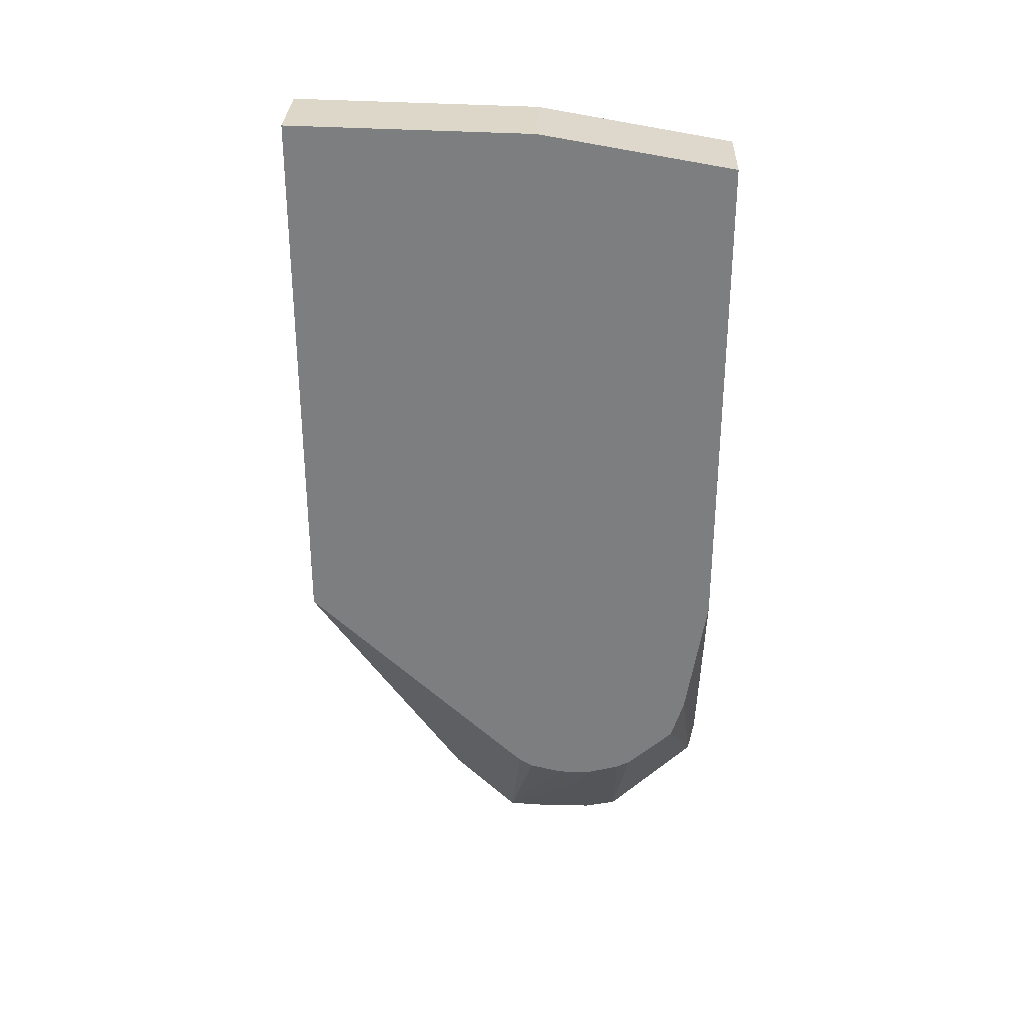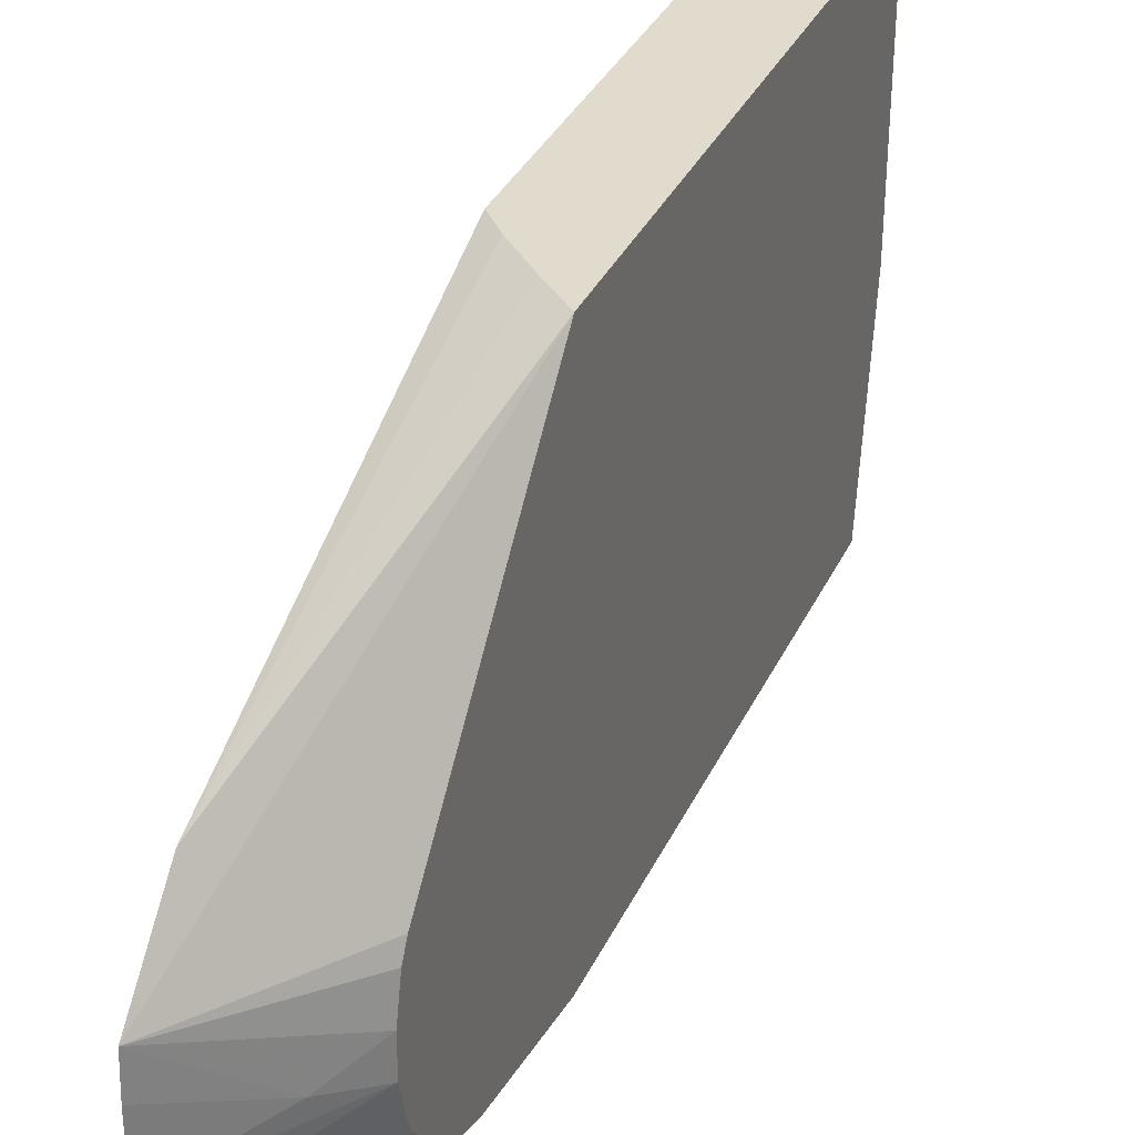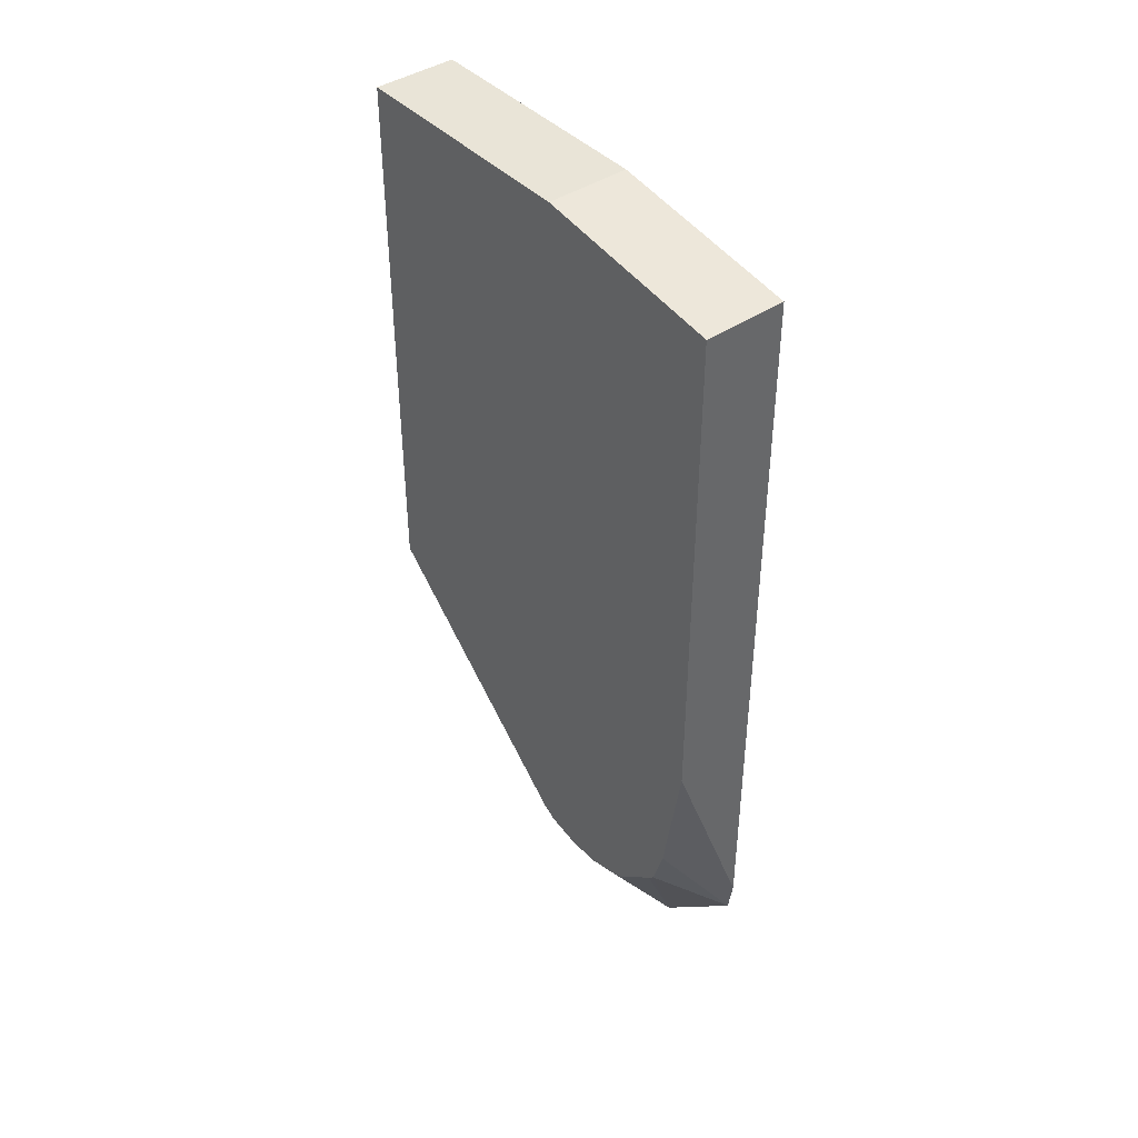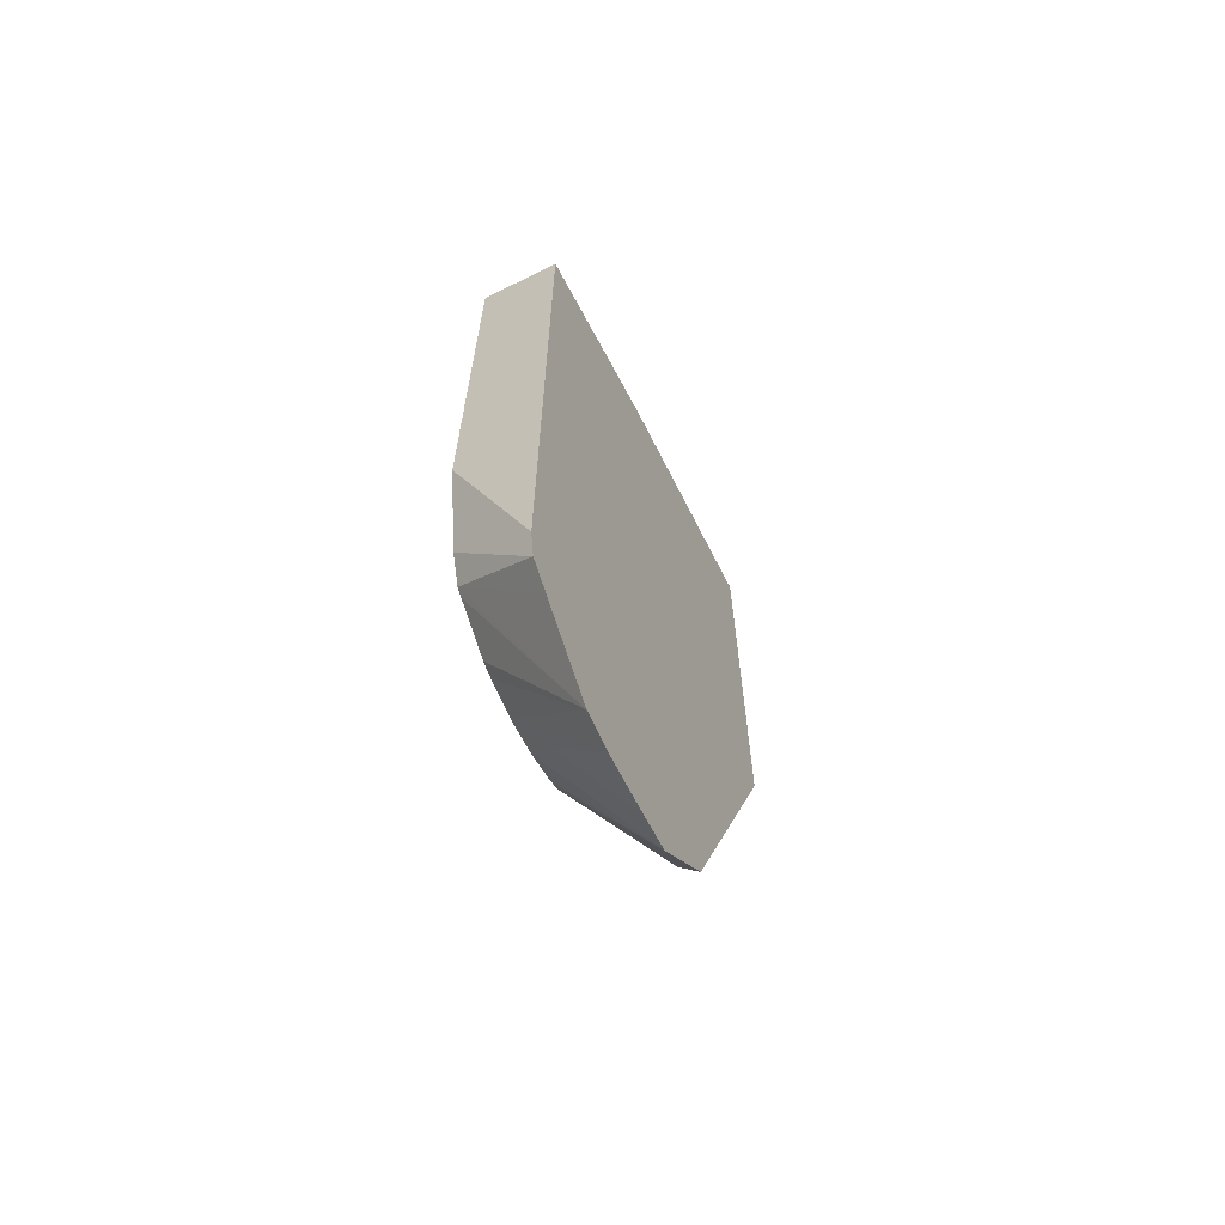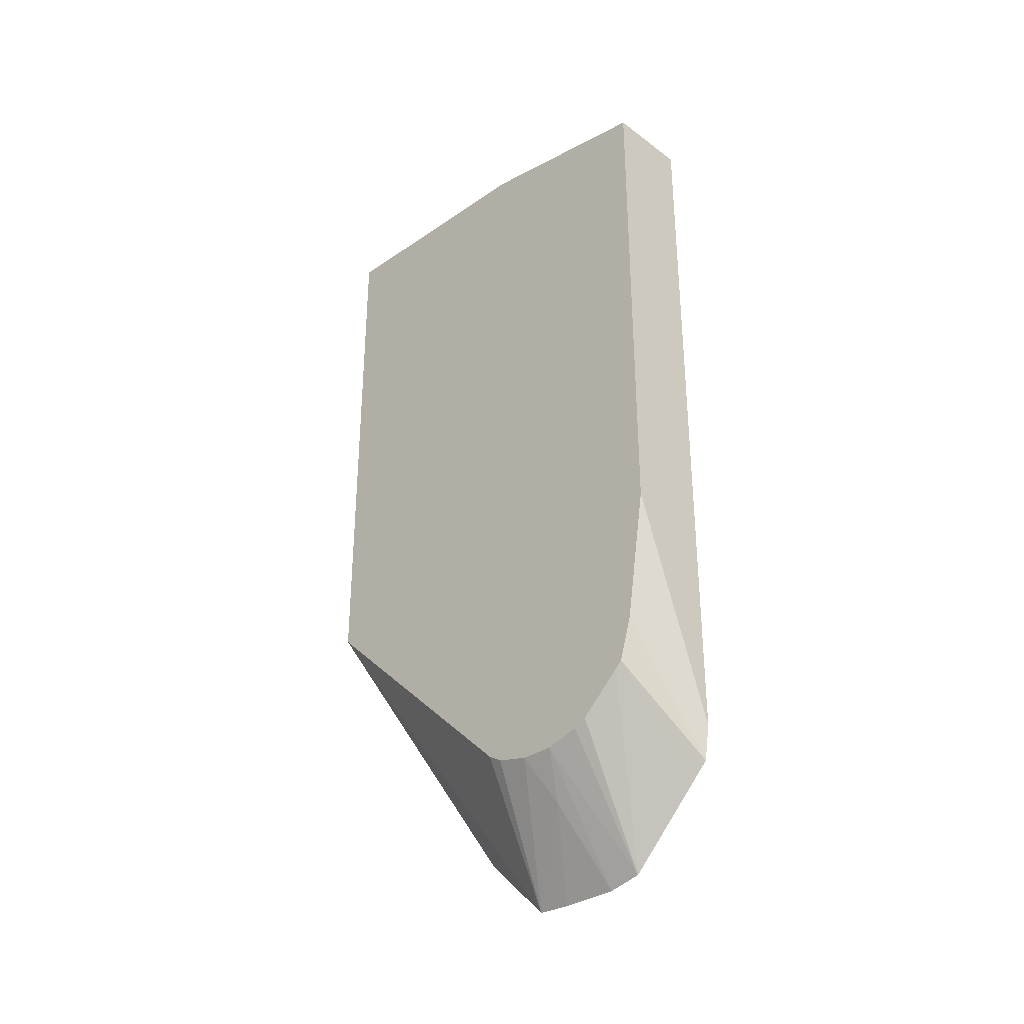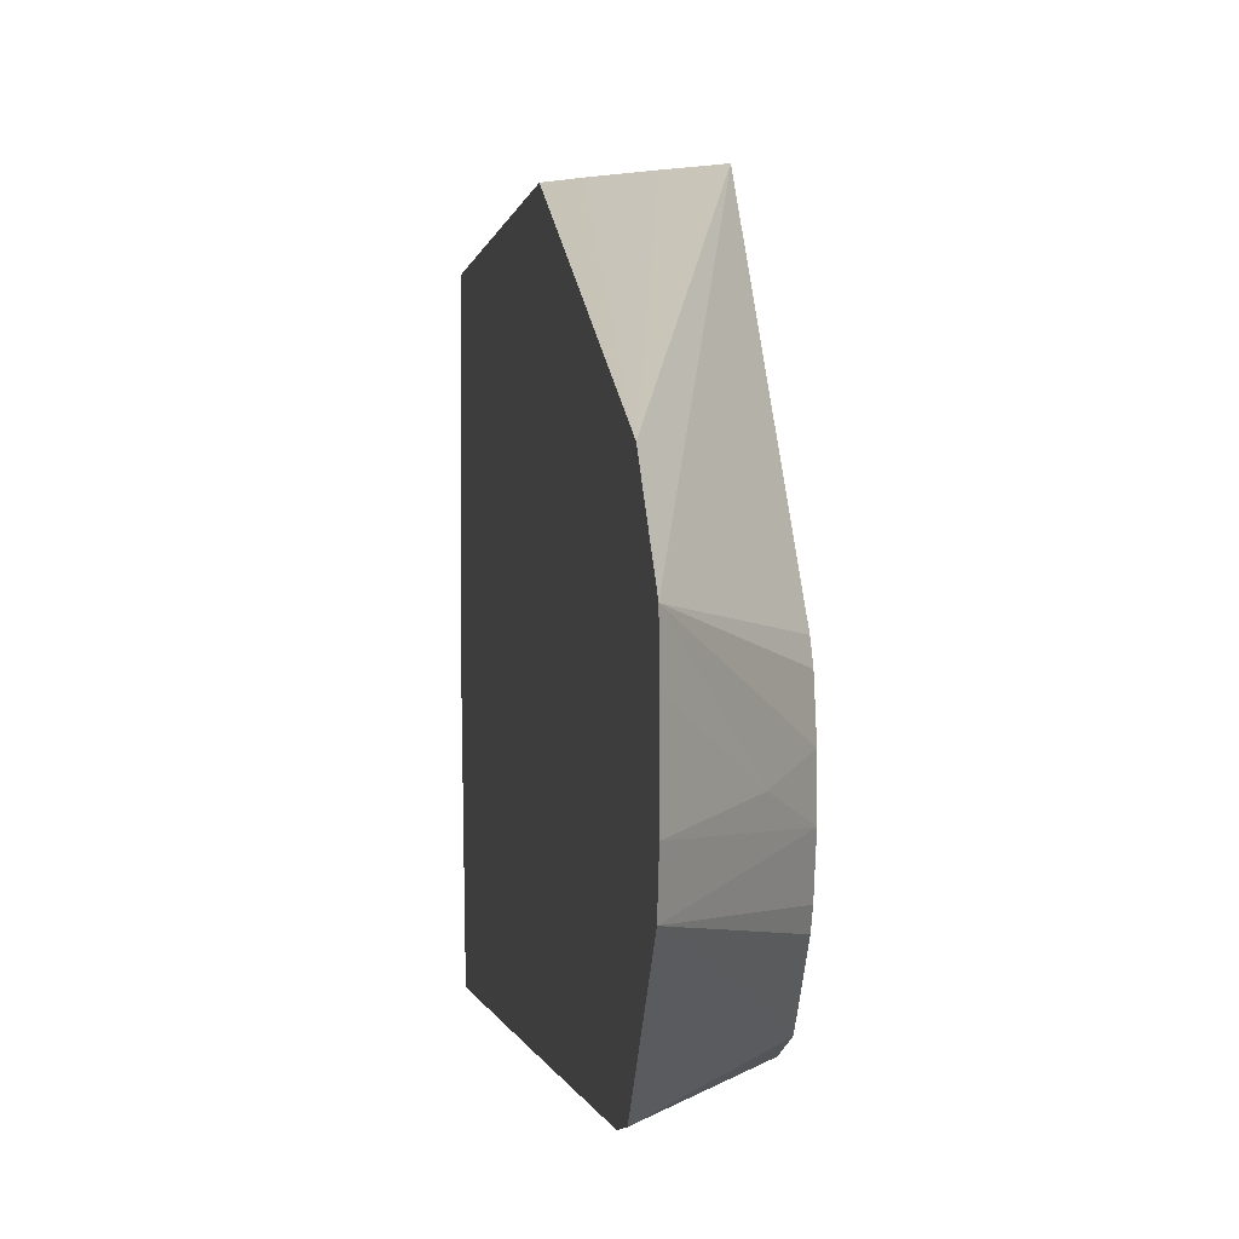
<metadata>
{"format":"obj","ext":"obj","renderer":"f3d","projection":"perspective","resolution":1024,"background":"white","views":[{"elev":30.5,"azim":92.0,"up":"+Y"},{"elev":33.3,"azim":21.8,"up":"+Z"},{"elev":41.4,"azim":140.5,"up":"+Y"},{"elev":-65.0,"azim":-153.5,"up":"+Y"},{"elev":-32.7,"azim":134.5,"up":"+Y"},{"elev":-0.7,"azim":-7.3,"up":"+Z"}]}
</metadata>
<code>
v -0.206 -0.04377 -0.4094
v -0.2559 -0.2136 -0.4998
v -0.2559 -0.2532 -0.5394
v -0.206 -0.1723 -0.5461
v -0.206 0.2807 -0.4094
v -0.2246 -0.02638 -0.4094
v -0.2444 -0.006581 -0.4094
v -0.2559 0.006722 -0.4095
v -0.2559 -0.2543 -0.5597
v -0.2229 -0.208 -0.5845
v -0.206 -0.1822 -0.5746
v -0.206 -0.1775 -0.5548
v -0.206 0.2774 -0.5548
v -0.2559 0.2807 -0.4094
v -0.2546 0.005727 -0.4094
v -0.2559 0.03553 -0.4094
v -0.2559 -0.2543 -0.5944
v -0.206 -0.1822 -0.5944
v -0.2559 0.2774 -0.5548
v -0.206 0.2575 -0.6705
v -0.2559 -0.2502 -0.6142
v -0.206 -0.1767 -0.6142
v -0.2559 0.2575 -0.6705
v -0.206 -0.04377 -0.6705
v -0.2559 -0.2106 -0.6539
v -0.206 -0.1469 -0.6504
v -0.206 -0.1508 -0.6464
v -0.206 -0.1728 -0.6221
v -0.2559 0.009131 -0.6705
v -0.2559 -0.1766 -0.6704
v -0.2246 -0.02638 -0.6705
v -0.206 -0.1225 -0.658
v -0.2559 -0.1973 -0.6671
v -0.2444 -0.006581 -0.6705
f 13 20 23
f 8 15 16
f 10 18 11
f 10 17 18
f 9 17 10
f 7 15 8
f 3 9 10
f 5 13 19
f 3 12 4
f 3 11 12
f 3 10 11
f 13 23 19
f 5 19 14
f 17 21 18
f 29 34 30
f 20 24 31
f 2 9 3
f 20 34 29
f 20 29 23
f 21 25 26
f 21 26 27
f 21 27 28
f 21 28 22
f 24 30 31
f 24 32 33
f 24 33 30
f 25 33 26
f 26 33 32
f 30 34 31
f 18 21 22
f 2 17 9
f 20 31 34
f 2 25 21
f 2 21 17
f 1 2 3
f 1 3 4
f 1 4 12
f 1 11 18
f 1 18 22
f 1 22 28
f 1 28 27
f 1 27 26
f 1 26 32
f 1 32 24
f 1 24 20
f 1 20 13
f 1 13 5
f 1 5 14
f 1 12 11
f 1 16 15
f 1 14 16
f 2 33 25
f 2 30 33
f 2 23 29
f 2 19 23
f 2 14 19
f 2 29 30
f 2 8 16
f 2 7 8
f 2 6 7
f 1 6 2
f 1 7 6
f 2 16 14
f 1 15 7

</code>
